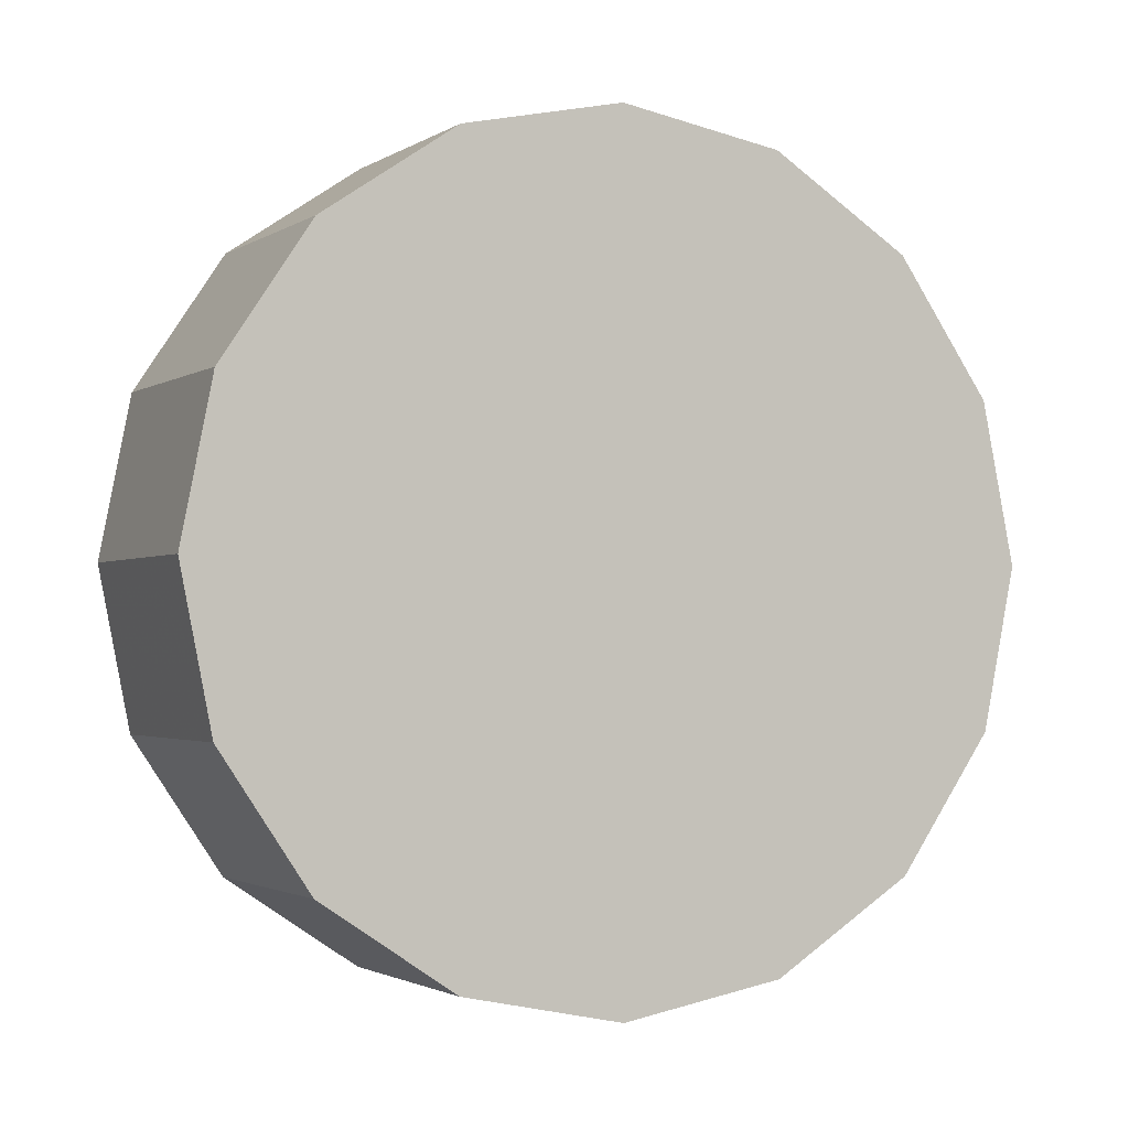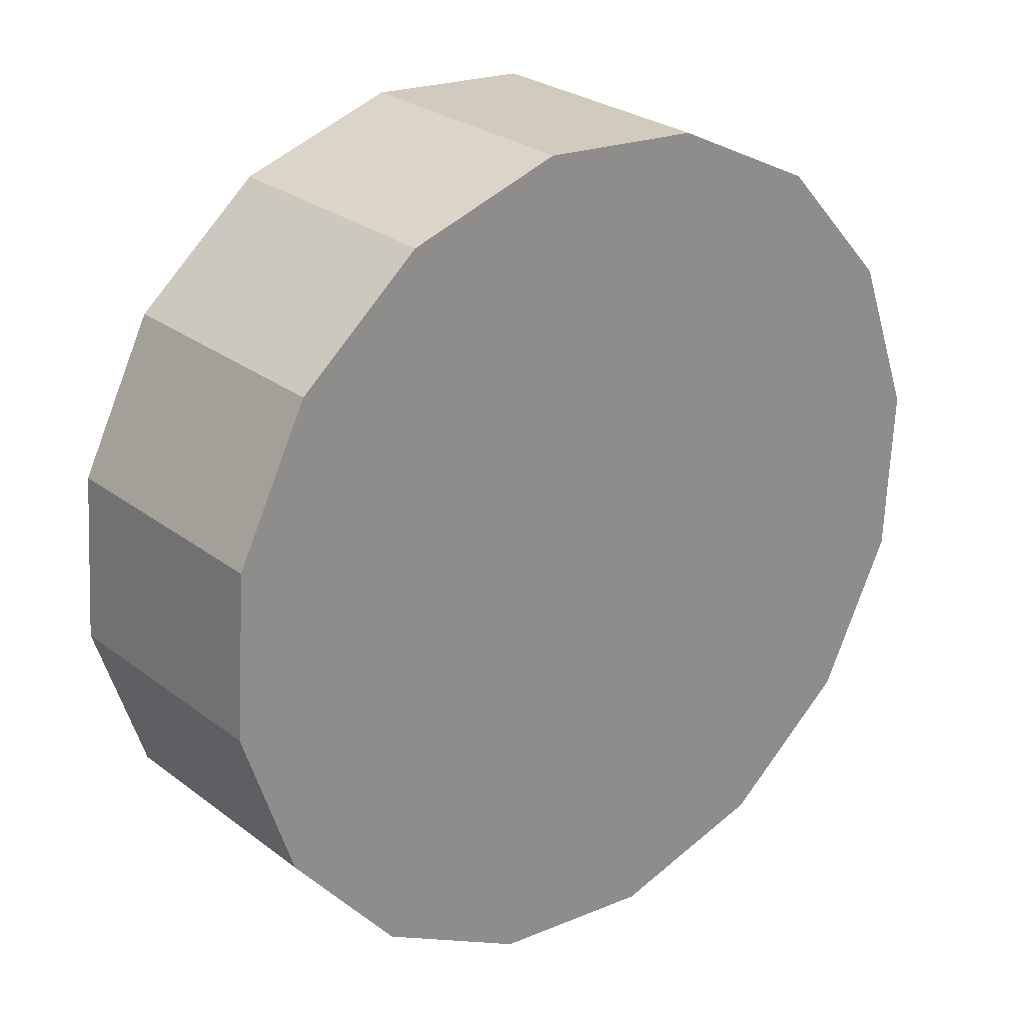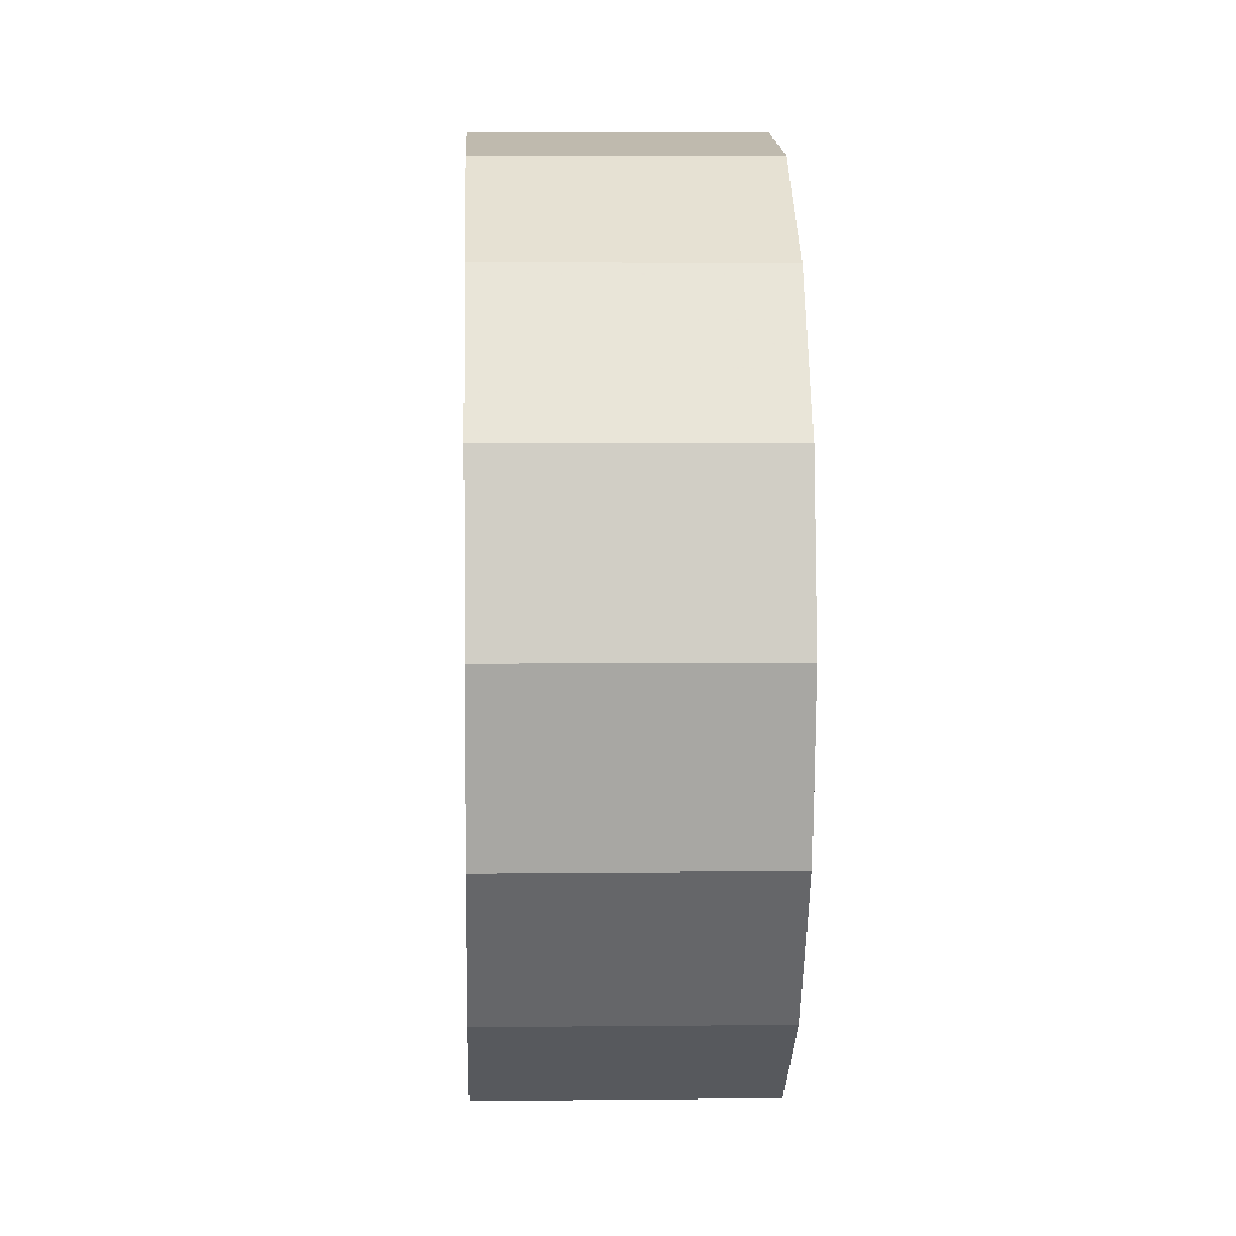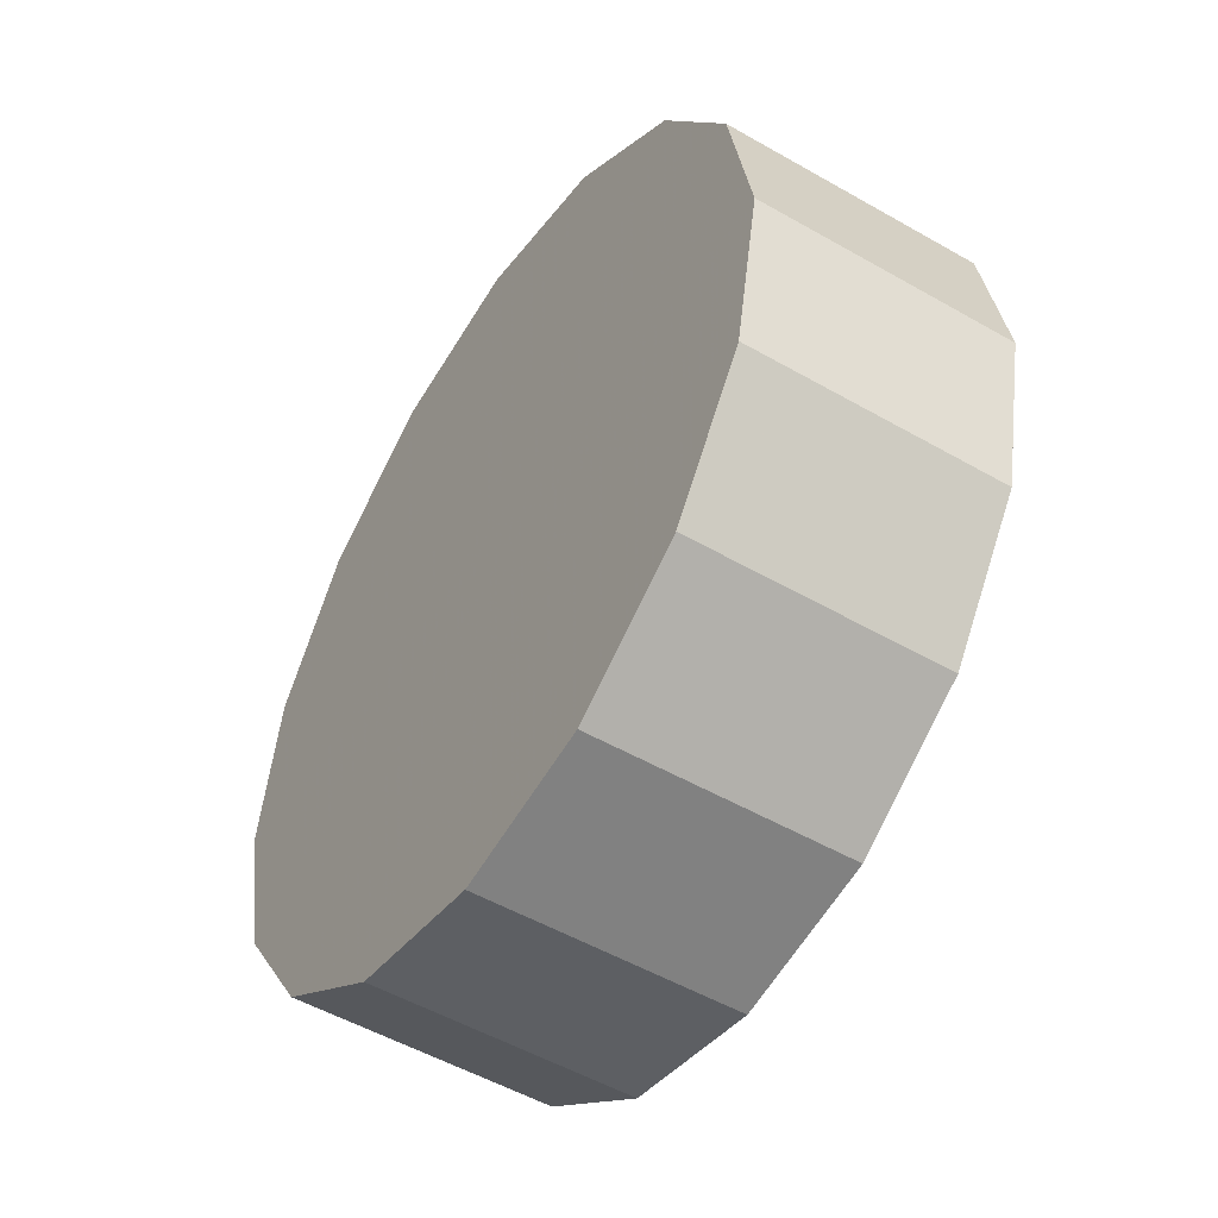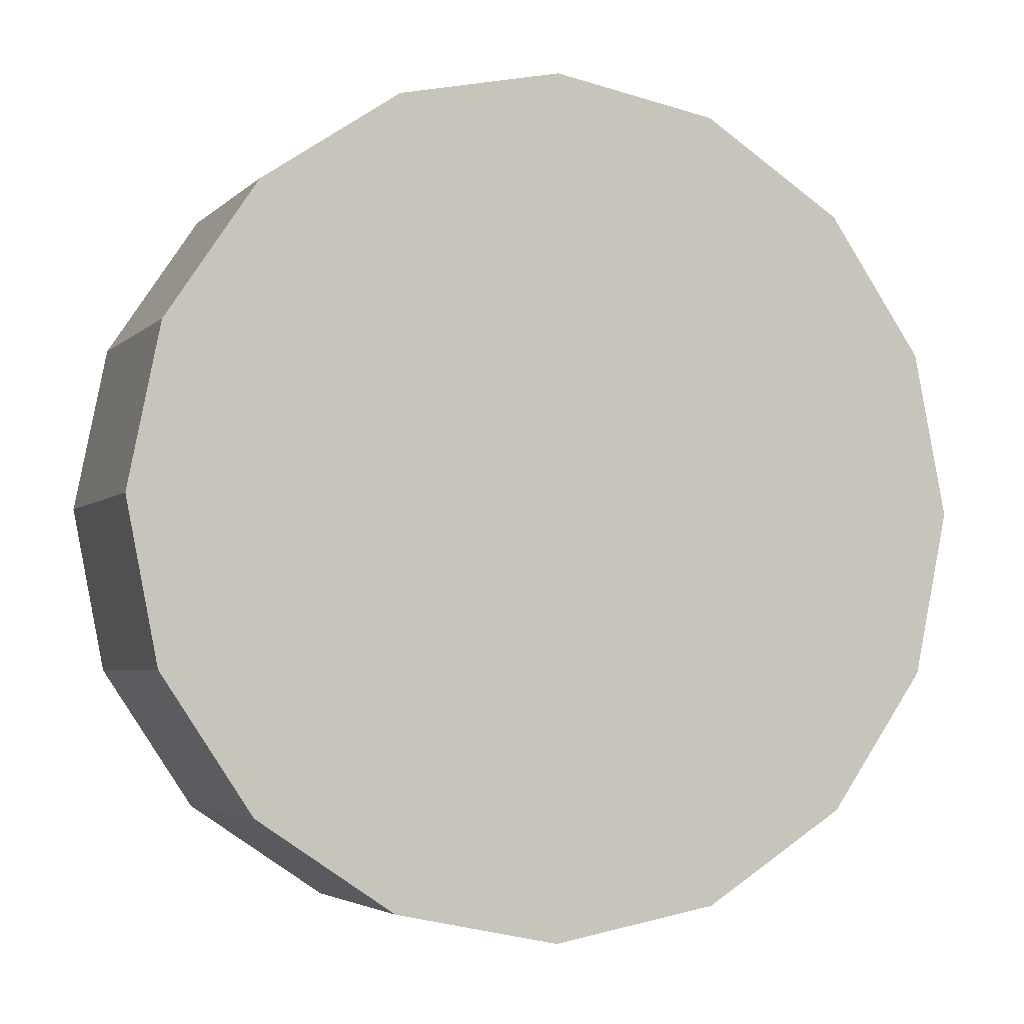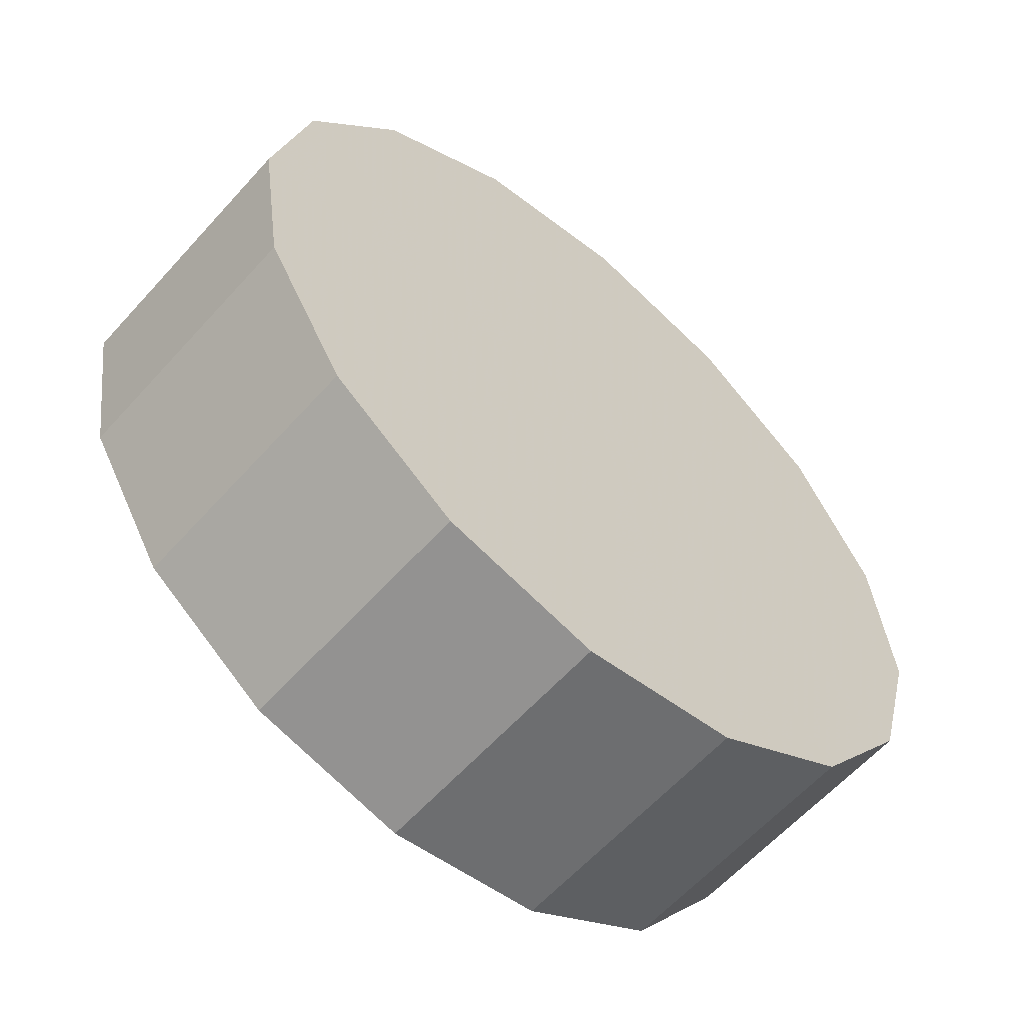
<metadata>
{"format":"obj","ext":"obj","renderer":"f3d","projection":"perspective","resolution":1024,"background":"white","views":[{"elev":-1.8,"azim":-161.6,"up":"+Y"},{"elev":-44.9,"azim":-156.8,"up":"+Z"},{"elev":4.5,"azim":-49.5,"up":"+Y"},{"elev":-50.4,"azim":100.4,"up":"+Y"},{"elev":-54.7,"azim":-119.7,"up":"+Z"},{"elev":43.9,"azim":-14.3,"up":"+Z"}]}
</metadata>
<code>
v -0.0588 1.857 2.842
v -0.05388 1.89 2.837
v -0.03986 1.919 2.824
v -0.01889 1.938 2.805
v 0.005854 1.945 2.782
v 0.03059 1.938 2.759
v 0.05157 1.919 2.739
v 0.06558 1.89 2.726
v 0.0705 1.857 2.722
v 0.06558 1.823 2.726
v 0.05157 1.794 2.739
v 0.03059 1.775 2.759
v 0.005854 1.769 2.782
v -0.01889 1.775 2.805
v -0.03986 1.794 2.824
v -0.05388 1.823 2.837
v 0.005854 1.857 2.782
v 0.005854 1.857 2.782
v 0.005854 1.857 2.782
v 0.005854 1.857 2.782
v 0.005854 1.857 2.782
v 0.005854 1.857 2.782
v 0.005854 1.857 2.782
v 0.005854 1.857 2.782
v 0.005854 1.857 2.782
v 0.005854 1.857 2.782
v 0.005854 1.857 2.782
v 0.005854 1.857 2.782
v 0.005854 1.857 2.782
v 0.005854 1.857 2.782
v 0.005854 1.857 2.782
v 0.005854 1.857 2.782
v -0.09591 1.857 2.802
v -0.09099 1.89 2.797
v -0.07697 1.919 2.784
v -0.056 1.938 2.765
v -0.03126 1.945 2.742
v -0.006516 1.938 2.719
v 0.01446 1.919 2.699
v 0.02847 1.89 2.686
v 0.03339 1.857 2.682
v 0.02847 1.823 2.686
v 0.01446 1.794 2.699
v -0.006516 1.775 2.719
v -0.03126 1.769 2.742
v -0.056 1.775 2.765
v -0.07697 1.794 2.784
v -0.09099 1.823 2.797
v -0.03126 1.857 2.742
v -0.03126 1.857 2.742
v -0.03126 1.857 2.742
v -0.03126 1.857 2.742
v -0.03126 1.857 2.742
v -0.03126 1.857 2.742
v -0.03126 1.857 2.742
v -0.03126 1.857 2.742
v -0.03126 1.857 2.742
v -0.03126 1.857 2.742
v -0.03126 1.857 2.742
v -0.03126 1.857 2.742
v -0.03126 1.857 2.742
v -0.03126 1.857 2.742
v -0.03126 1.857 2.742
v -0.03126 1.857 2.742
f 33 34 49
f 49 34 50
f 34 35 50
f 50 35 51
f 35 36 51
f 51 36 52
f 36 37 52
f 52 37 53
f 37 38 53
f 53 38 54
f 38 39 54
f 54 39 55
f 39 40 55
f 55 40 56
f 40 41 56
f 56 41 57
f 41 42 57
f 57 42 58
f 42 43 58
f 58 43 59
f 43 44 59
f 59 44 60
f 44 45 60
f 60 45 61
f 45 46 61
f 61 46 62
f 46 47 62
f 62 47 63
f 47 48 63
f 63 48 64
f 48 33 64
f 64 33 49
f 2 1 17
f 2 17 18
f 3 2 18
f 3 18 19
f 4 3 19
f 4 19 20
f 5 4 20
f 5 20 21
f 6 5 21
f 6 21 22
f 7 6 22
f 7 22 23
f 8 7 23
f 8 23 24
f 9 8 24
f 9 24 25
f 10 9 25
f 10 25 26
f 11 10 26
f 11 26 27
f 12 11 27
f 12 27 28
f 13 12 28
f 13 28 29
f 14 13 29
f 14 29 30
f 15 14 30
f 15 30 31
f 16 15 31
f 16 31 32
f 1 16 32
f 1 32 17
f 49 50 17
f 17 50 18
f 50 51 18
f 18 51 19
f 51 52 19
f 19 52 20
f 52 53 20
f 20 53 21
f 53 54 21
f 21 54 22
f 54 55 22
f 22 55 23
f 55 56 23
f 23 56 24
f 56 57 24
f 24 57 25
f 57 58 25
f 25 58 26
f 58 59 26
f 26 59 27
f 59 60 27
f 27 60 28
f 60 61 28
f 28 61 29
f 61 62 29
f 29 62 30
f 62 63 30
f 30 63 31
f 63 64 31
f 31 64 32
f 64 49 32
f 32 49 17
f 1 2 33
f 33 2 34
f 2 3 34
f 34 3 35
f 3 4 35
f 35 4 36
f 4 5 36
f 36 5 37
f 5 6 37
f 37 6 38
f 6 7 38
f 38 7 39
f 7 8 39
f 39 8 40
f 8 9 40
f 40 9 41
f 9 10 41
f 41 10 42
f 10 11 42
f 42 11 43
f 11 12 43
f 43 12 44
f 12 13 44
f 44 13 45
f 13 14 45
f 45 14 46
f 14 15 46
f 46 15 47
f 15 16 47
f 47 16 48
f 16 1 48
f 48 1 33

</code>
